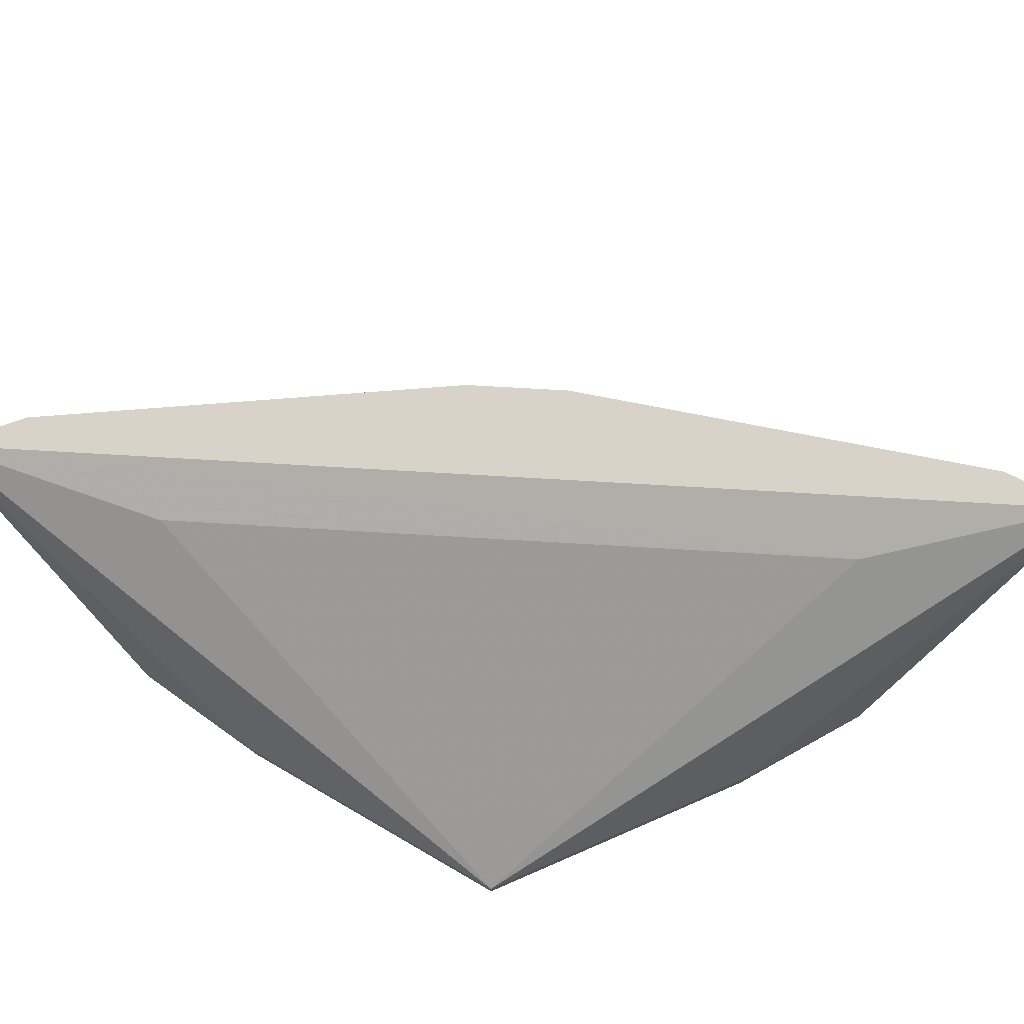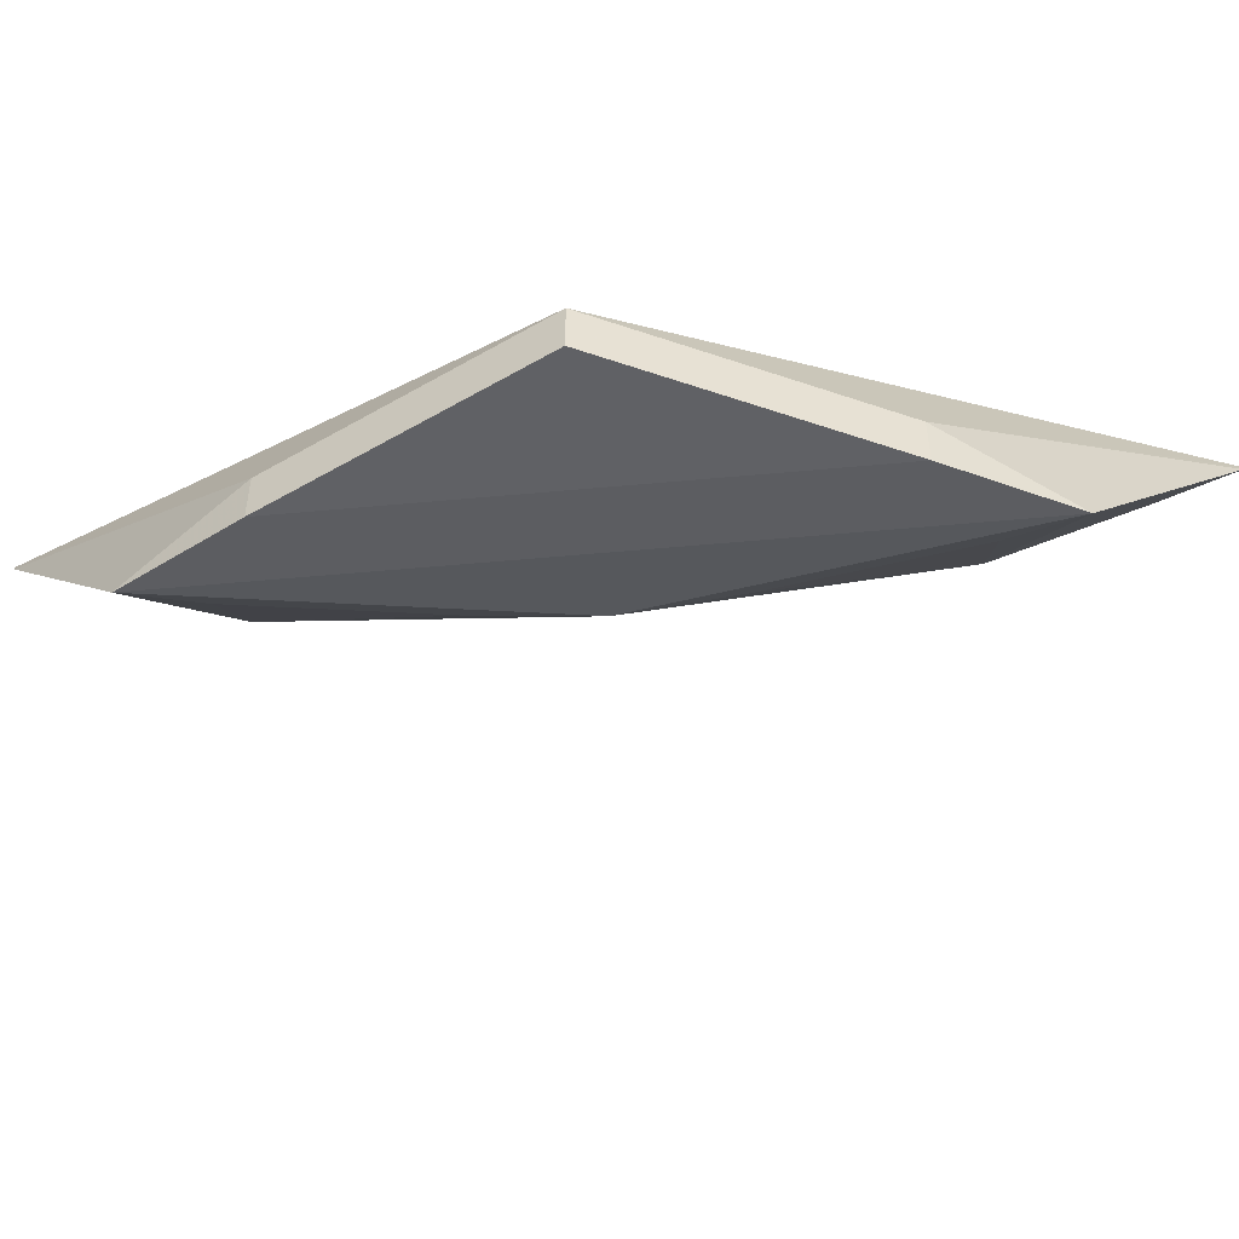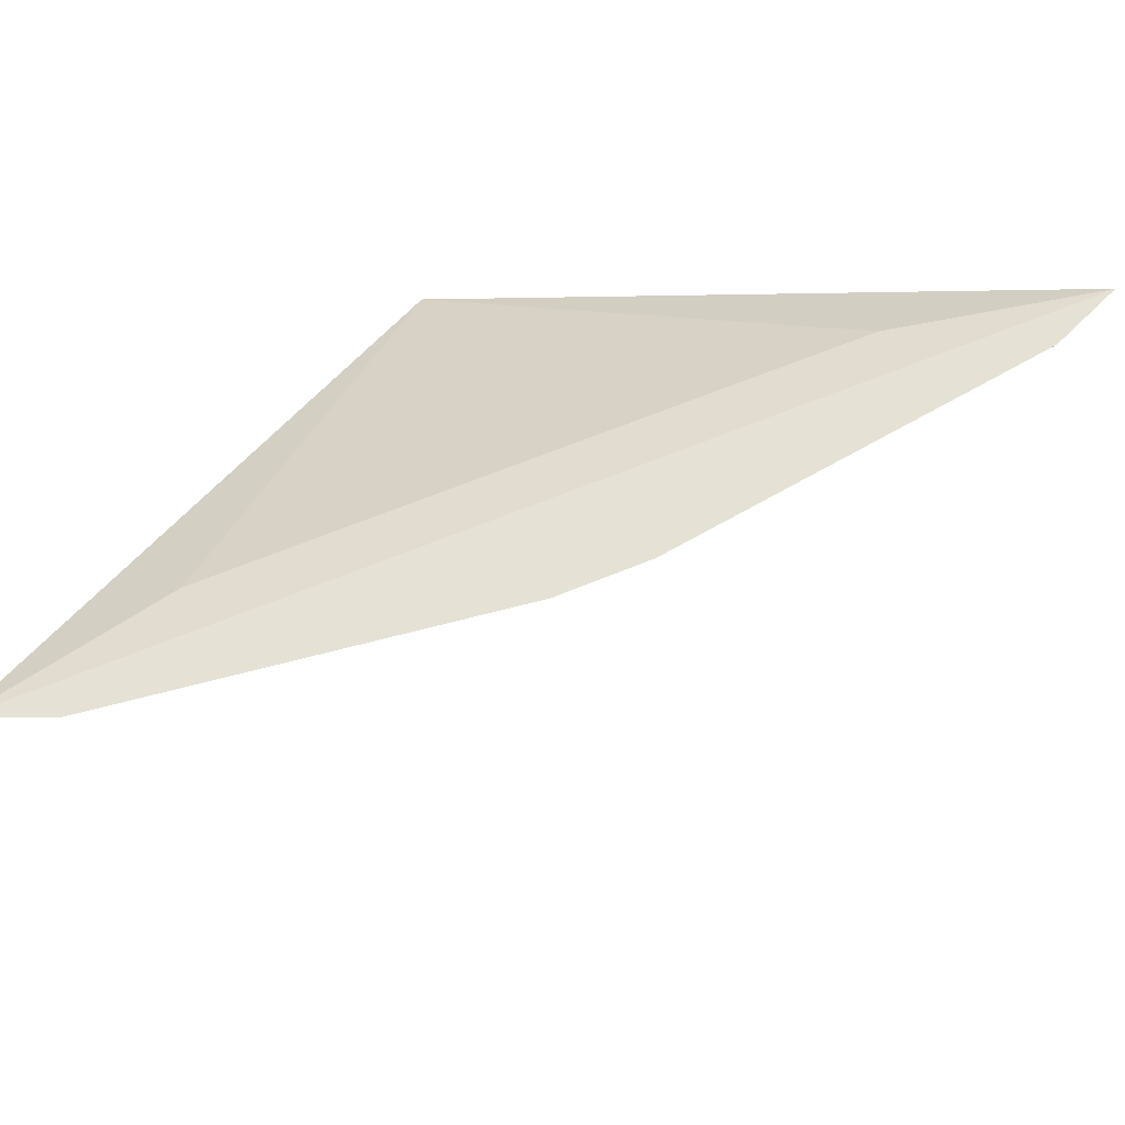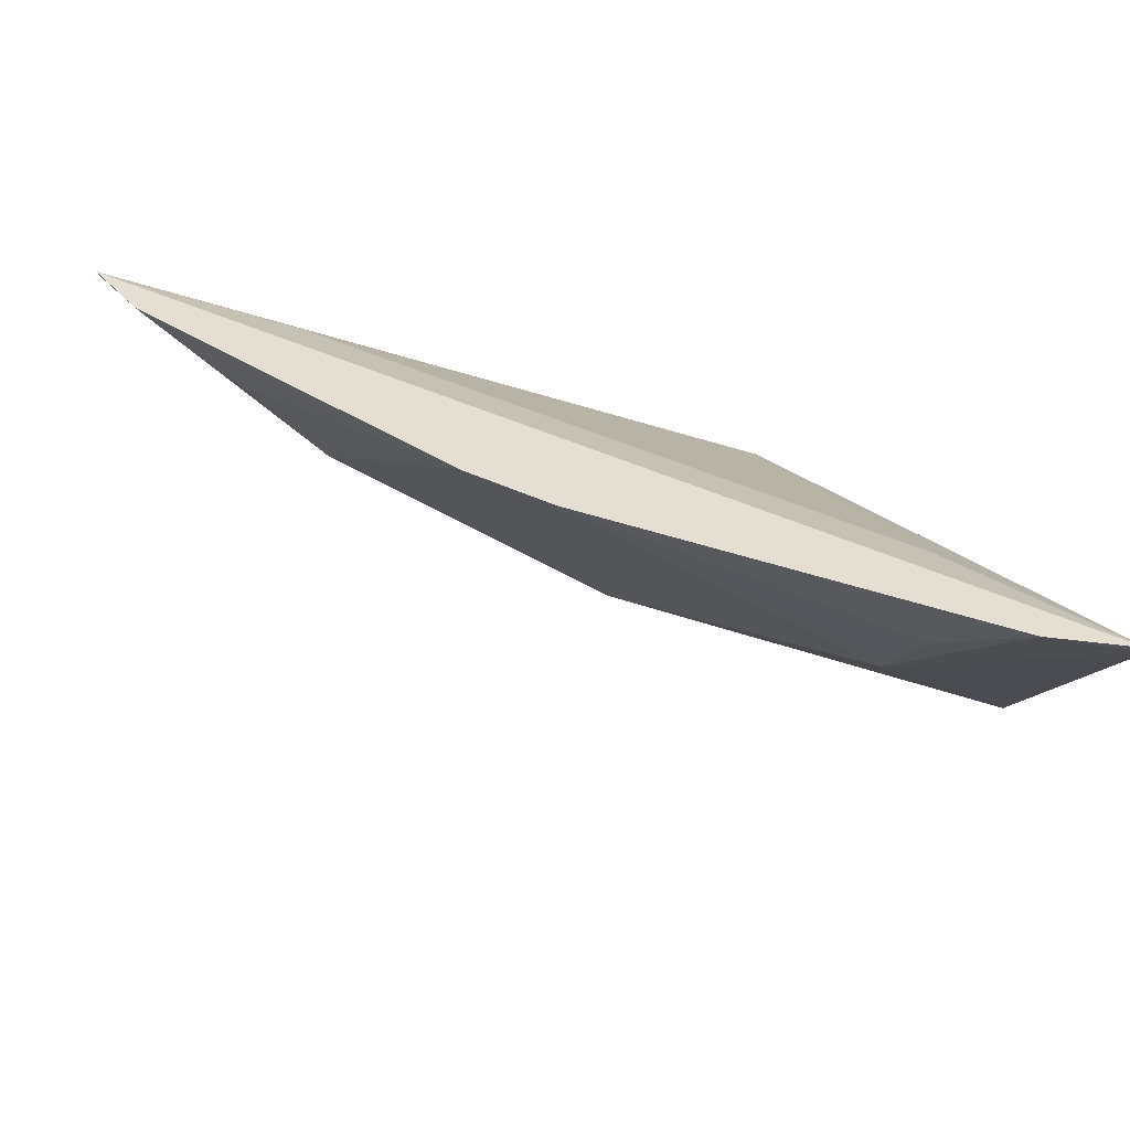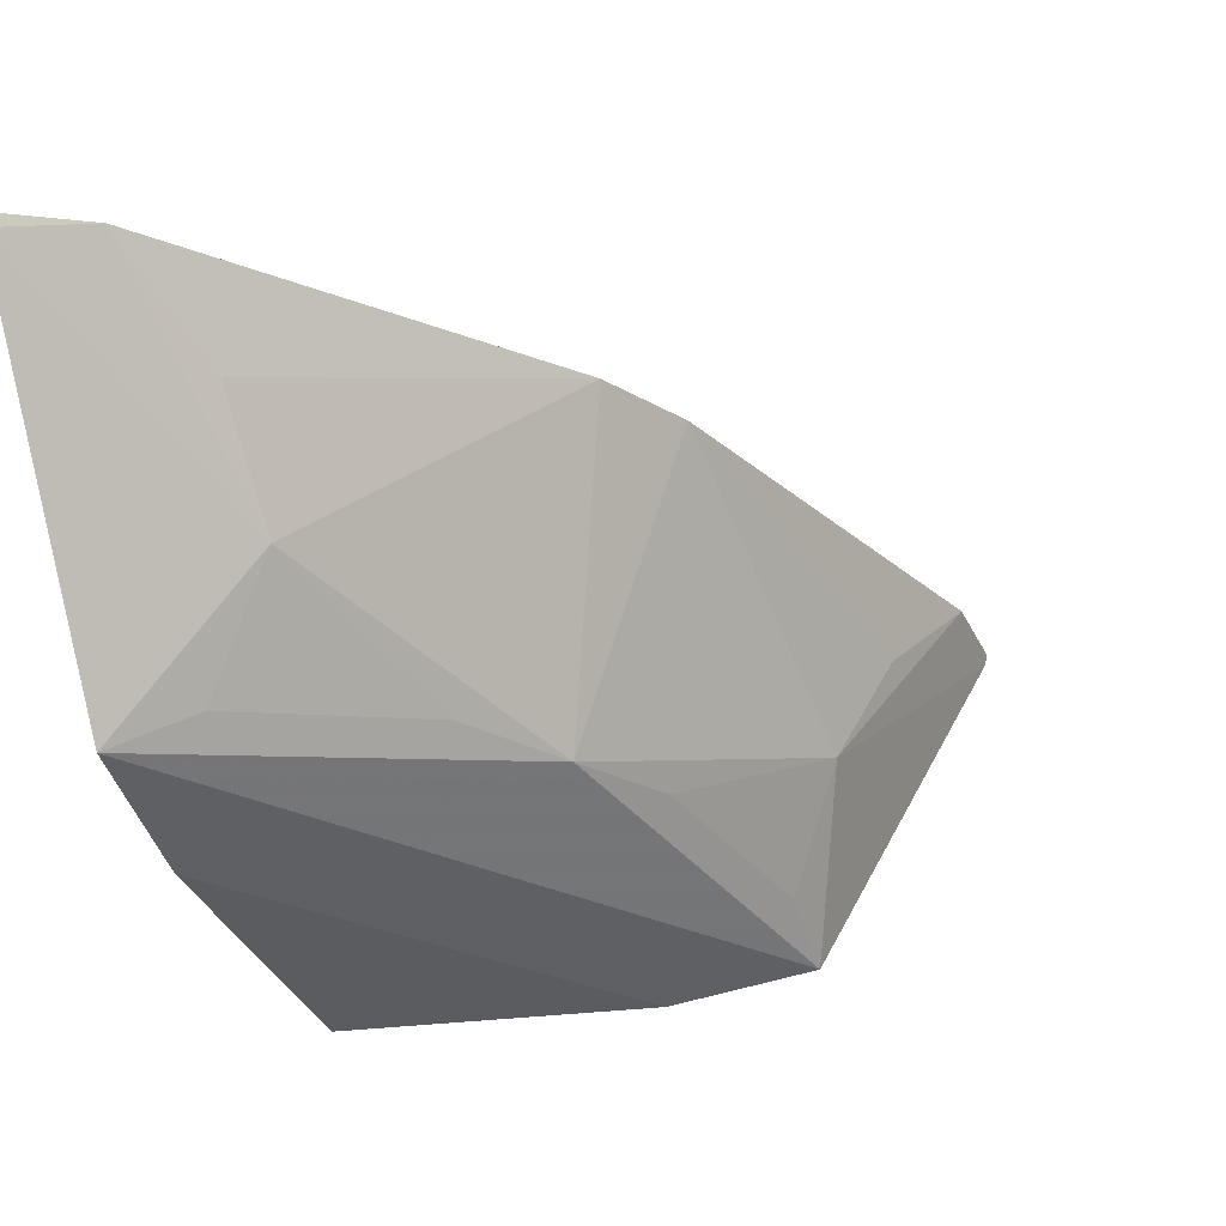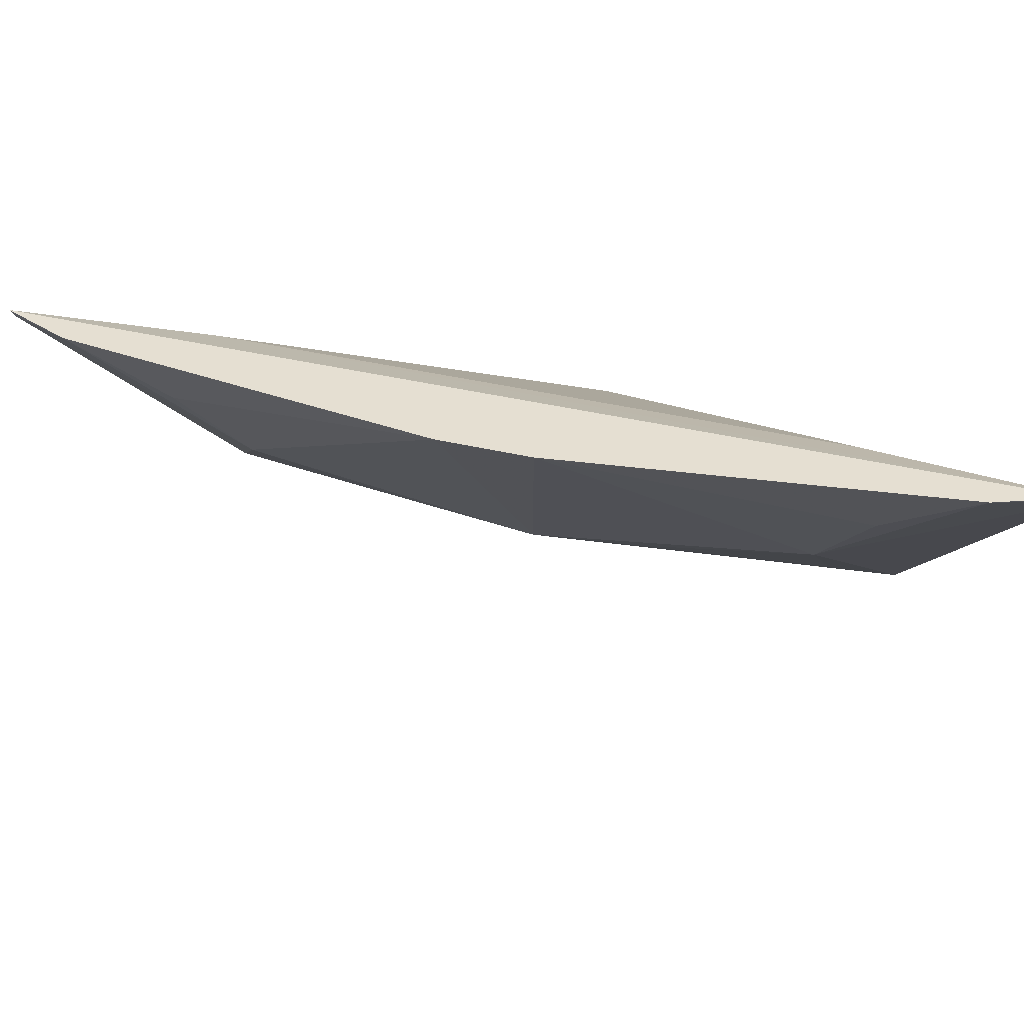
<metadata>
{"format":"obj","ext":"obj","renderer":"f3d","projection":"perspective","resolution":1024,"background":"white","views":[{"elev":77.2,"azim":48.3,"up":"+Z"},{"elev":-49.9,"azim":50.9,"up":"+Z"},{"elev":64.1,"azim":-157.7,"up":"+Z"},{"elev":37.2,"azim":-102.5,"up":"+Z"},{"elev":53.3,"azim":164.6,"up":"+Y"},{"elev":37.3,"azim":-117.7,"up":"+Z"}]}
</metadata>
<code>
v -0.4646 0.1363 0.01294
v -0.3355 0.2254 -0.03015
v -0.3561 0.1567 -0.02493
v -0.336 0.2661 0.0145
v -0.4054 0.2177 0.0145
v -0.3409 0.2021 -0.02493
v -0.434 0.1548 0.01011
v -0.4248 0.1361 -0.03015
v -0.4654 0.1366 0.0145
v -0.3595 0.2323 -0.0118
v -0.3409 0.2021 -0.03303
v -0.3357 0.2652 0.01292
v -0.3542 0.2346 0.01011
v -0.4015 0.1415 -0.02493
v -0.4317 0.1601 -0.0118
v -0.349 0.2608 0.0145
v -0.3914 0.1921 -0.02369
v -0.3561 0.1567 -0.03303
v -0.4601 0.1495 0.0145
v -0.3579 0.2453 0.002653
v -0.3483 0.2223 -0.0256
v -0.4217 0.1489 -0.0256
v -0.4171 0.206 0.0145
v -0.4015 0.1415 -0.03303
v -0.377 0.205 -0.02243
v -0.4044 0.1776 -0.02243
v -0.4447 0.1585 0.002661
f 6 4 3
f 9 4 5
f 9 3 7
f 11 6 3
f 11 2 6
f 11 8 2
f 12 6 2
f 12 4 6
f 12 2 10
f 13 7 3
f 13 3 4
f 13 9 7
f 13 4 9
f 14 1 8
f 14 9 1
f 14 3 9
f 15 8 1
f 16 5 4
f 16 12 10
f 16 4 12
f 17 2 8
f 17 5 10
f 18 11 3
f 18 3 14
f 19 9 5
f 19 15 1
f 19 1 9
f 20 16 10
f 20 10 5
f 20 5 16
f 21 10 2
f 21 2 17
f 22 8 15
f 23 17 15
f 23 5 17
f 23 19 5
f 24 8 11
f 24 11 18
f 24 18 14
f 24 14 8
f 25 21 17
f 25 17 10
f 25 10 21
f 26 22 15
f 26 15 17
f 26 17 8
f 26 8 22
f 27 23 15
f 27 15 19
f 27 19 23

</code>
